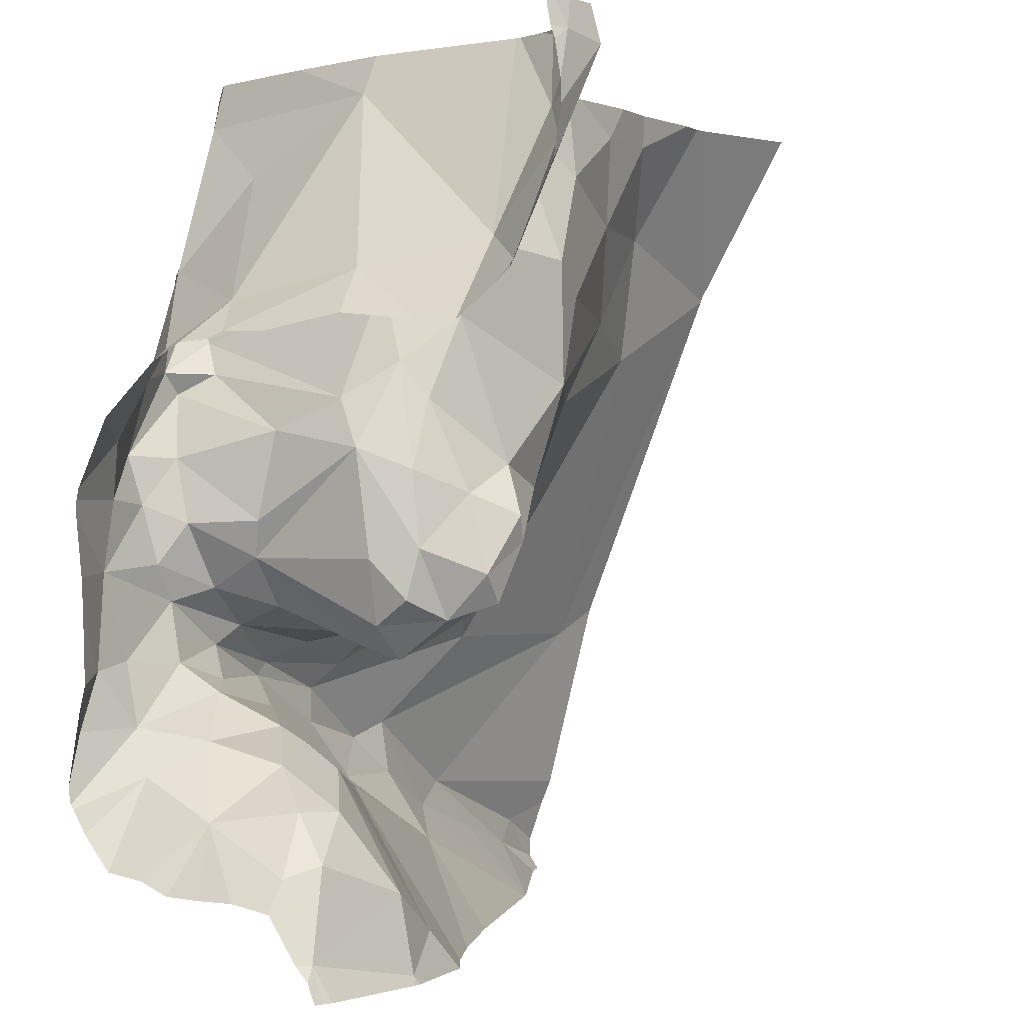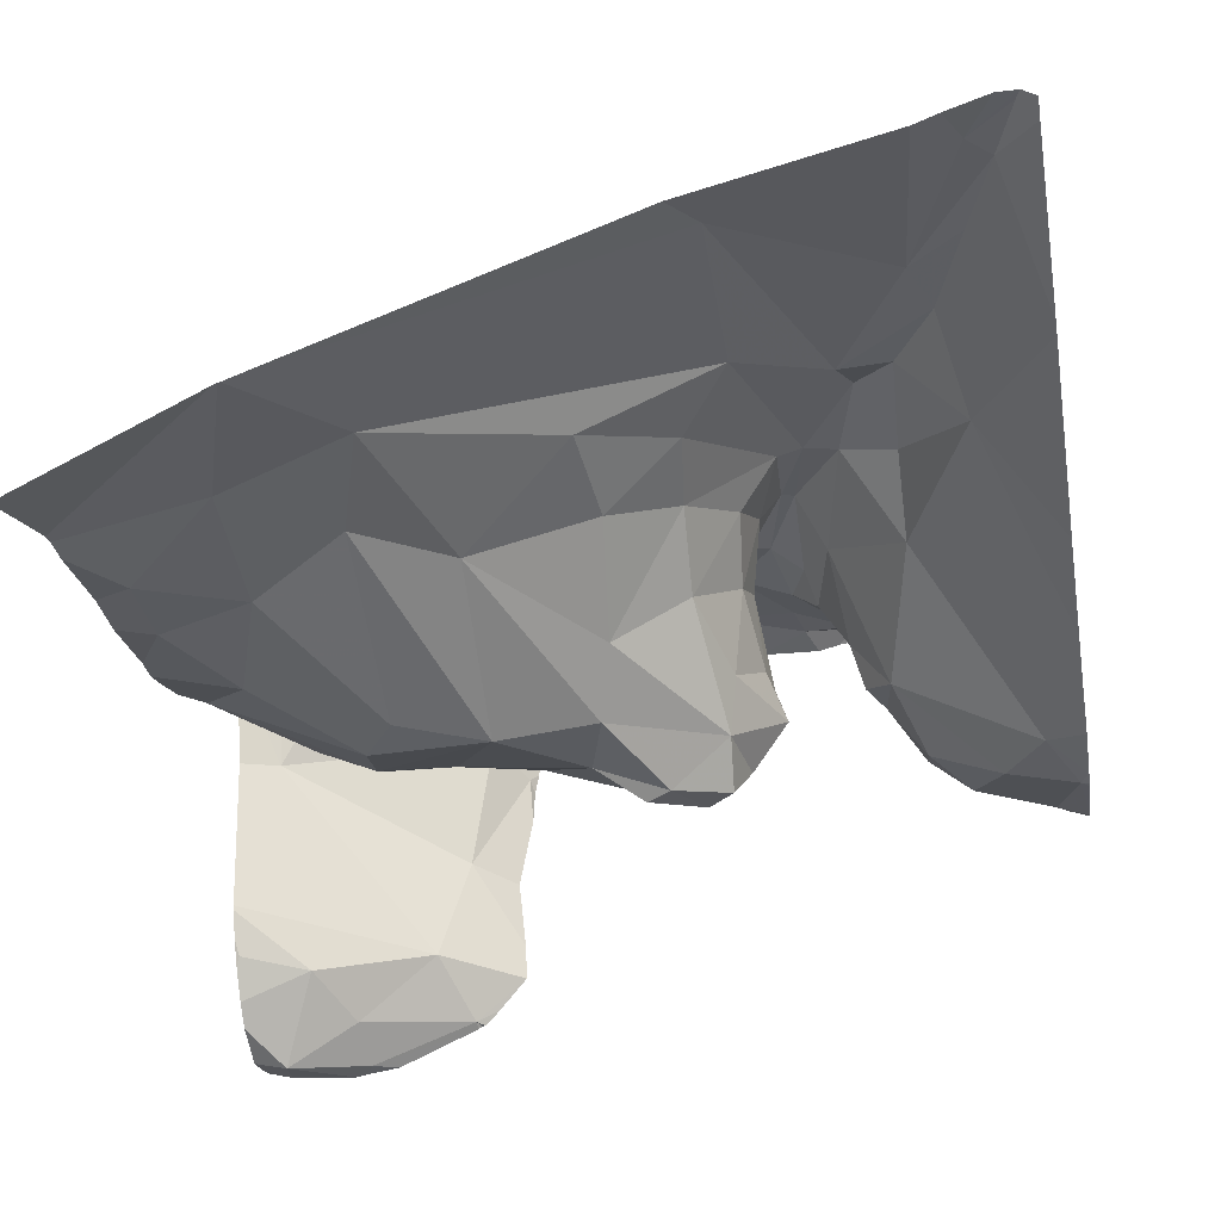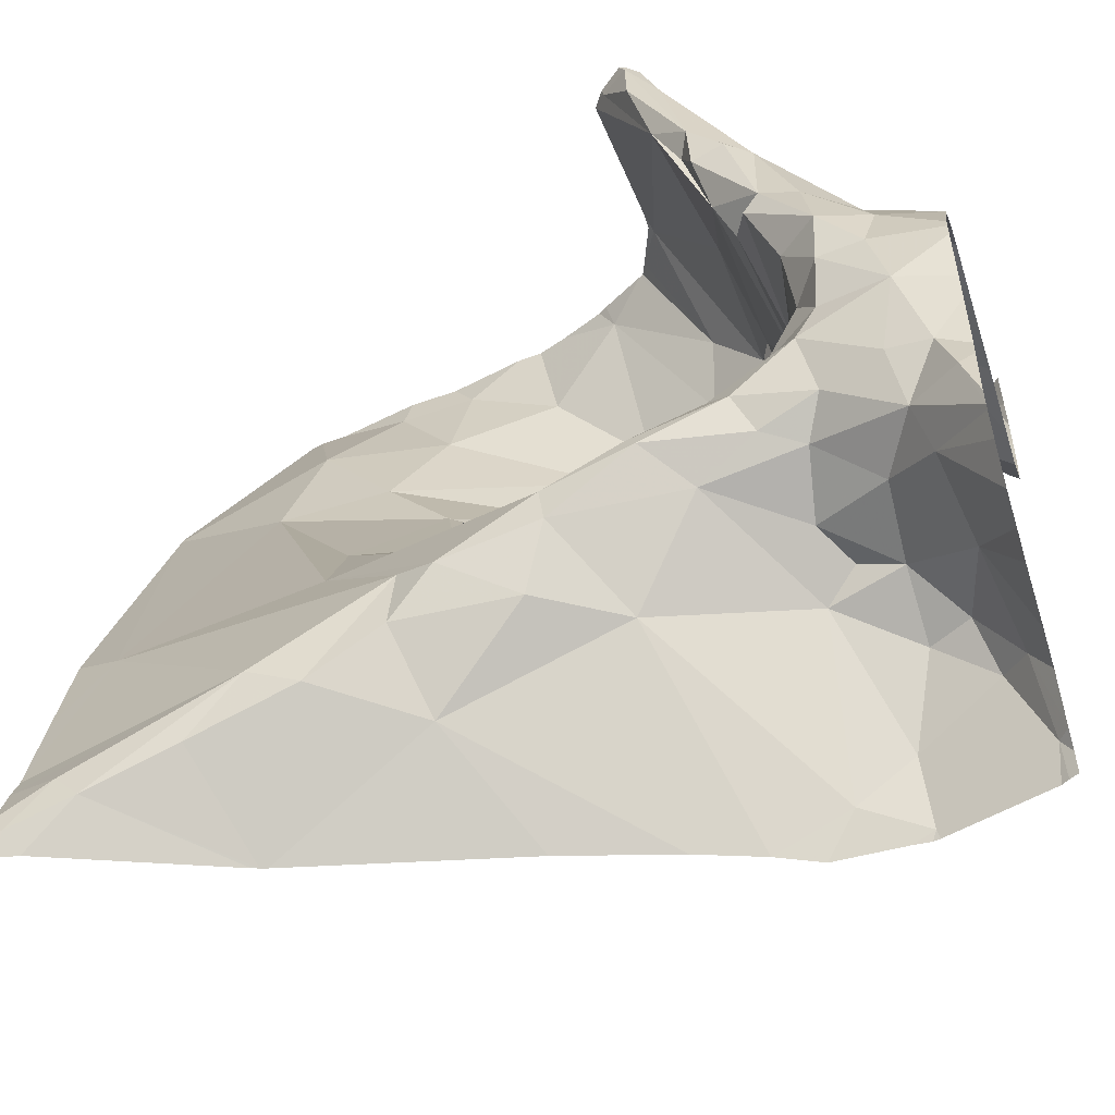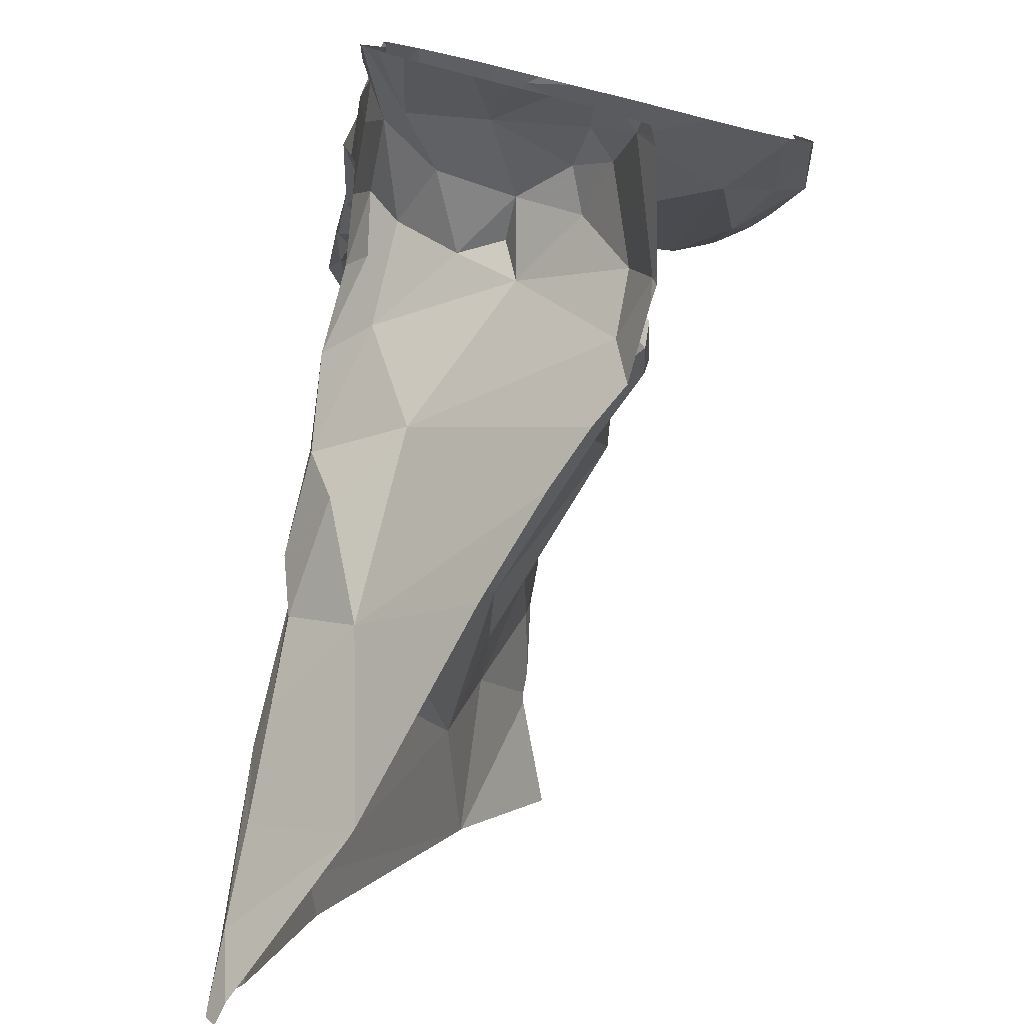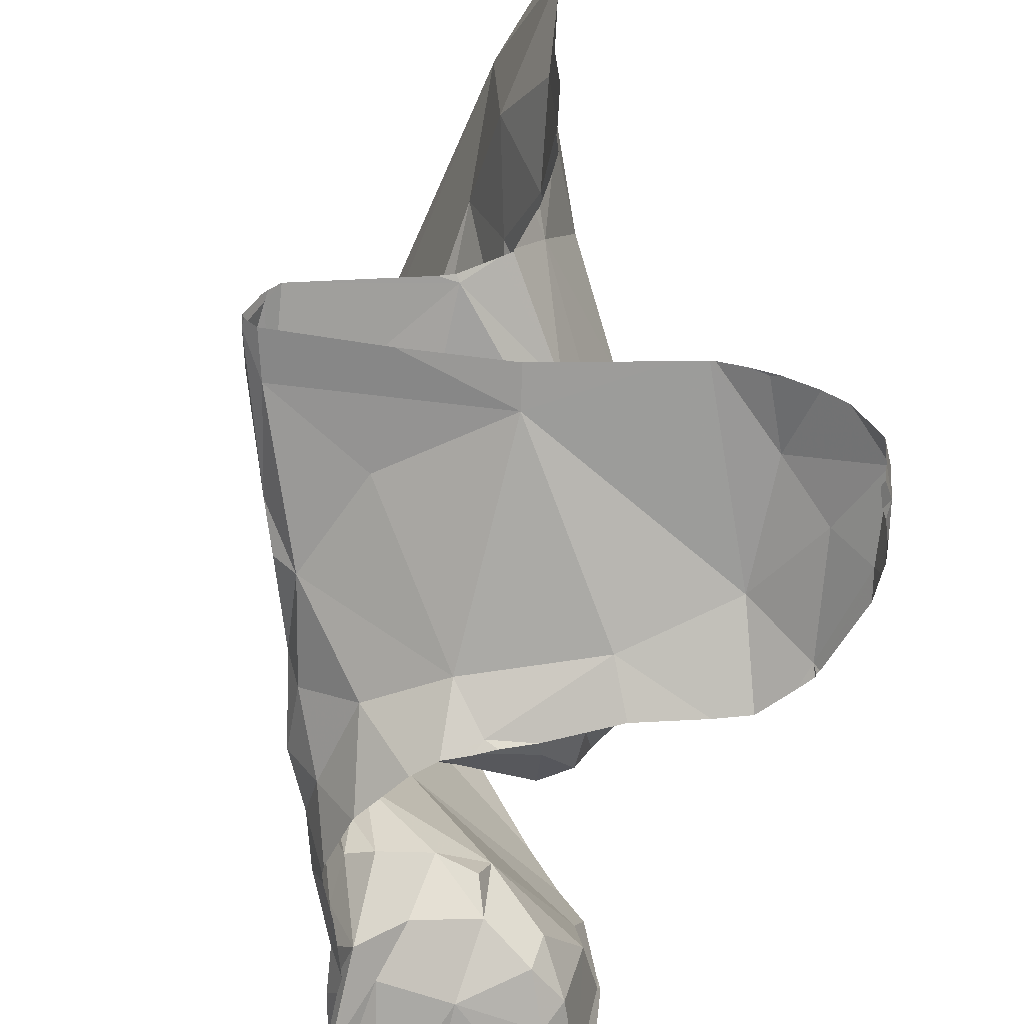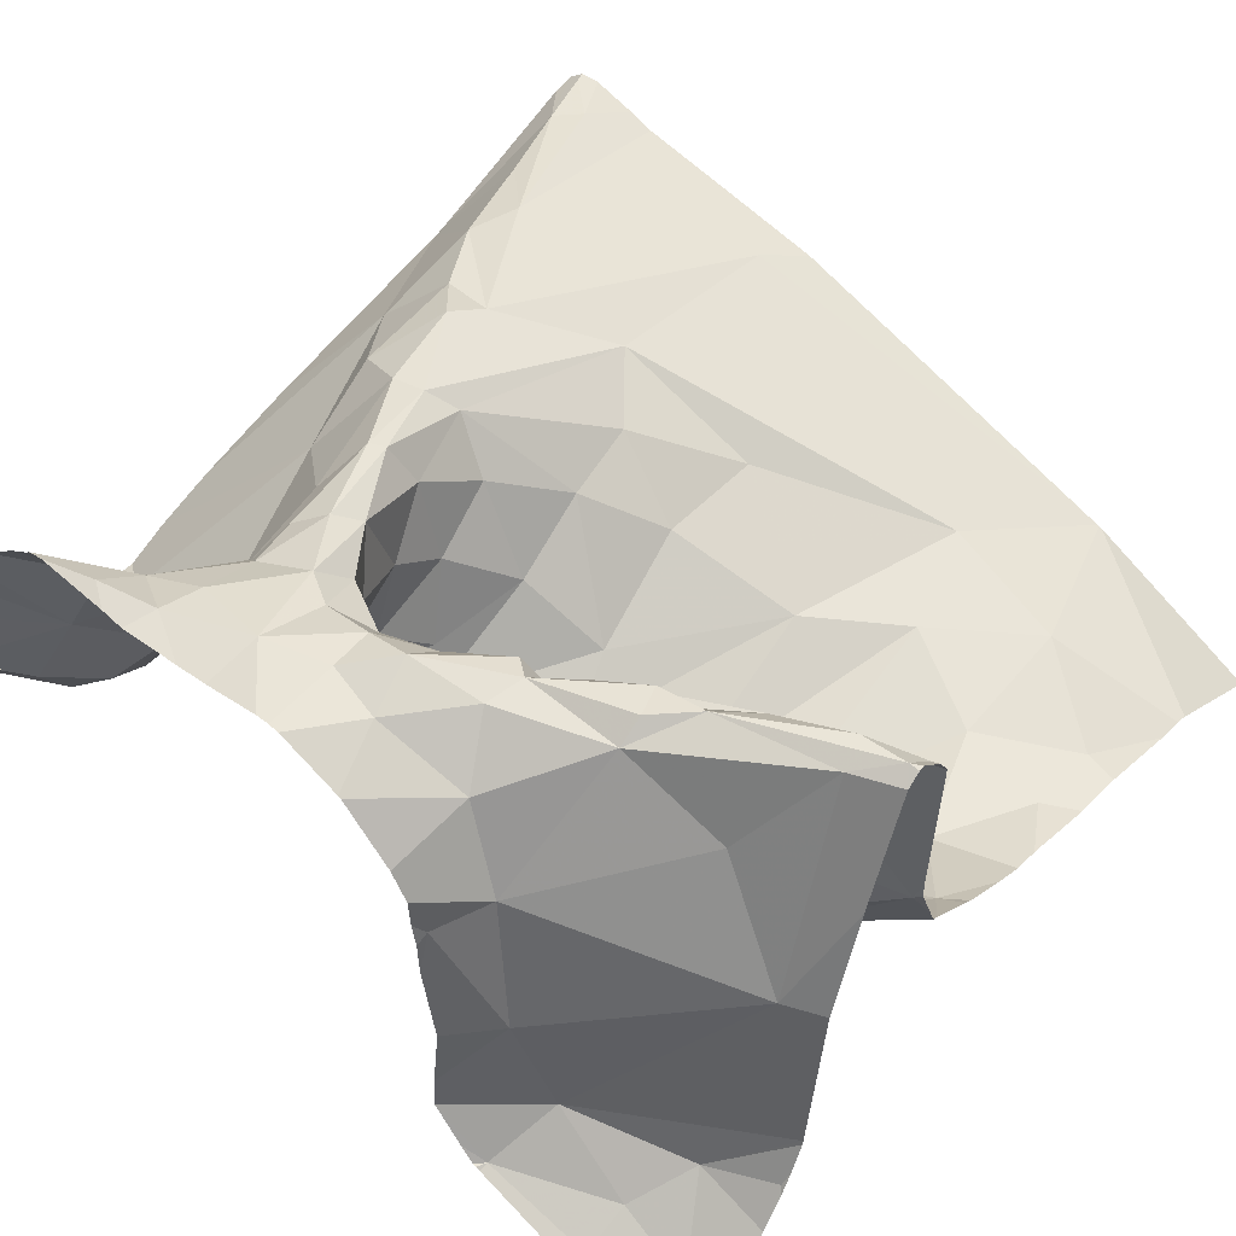
<metadata>
{"format":"obj","ext":"obj","renderer":"f3d","projection":"perspective","resolution":1024,"background":"white","views":[{"elev":-0.2,"azim":114.9,"up":"+Y"},{"elev":-35.5,"azim":-80.3,"up":"+Z"},{"elev":-51.9,"azim":17.7,"up":"+Y"},{"elev":-78.3,"azim":76.0,"up":"+Y"},{"elev":45.8,"azim":81.3,"up":"+Y"},{"elev":47.1,"azim":130.5,"up":"+Z"}]}
</metadata>
<code>
v -34.39 274.5 503.9
v -34.27 274.6 503.9
v -34.17 274.3 503.9
v -34.45 274.4 504
v -33.99 274.3 504
v -34.03 274.4 503.9
v -33.77 273.7 504
v -34.06 274.7 504.2
v -33.91 273.8 503.9
v -33.78 273.8 504
v -33.9 273.7 503.9
v -34.18 274.6 504
v -34.37 274.3 504
v -34.05 274.2 503.9
v -34.06 274.1 503.9
v -34.15 274.2 503.9
v -34.21 274.2 504
v -34.19 274.1 504
v -33.83 274.4 504.1
v -33.97 274.6 504.2
v -33.95 274.6 504
v -34.04 274.6 504.3
v -33.95 274.4 504.2
v -33.85 274.4 504.2
v -33.96 274.7 503.9
v -34.12 273.9 504.1
v -33.97 273.8 503.9
v -34.21 274.4 503.9
v -34.37 274.6 503.9
v -34.46 274.6 503.9
v -33.98 274.4 504
v -33.99 274.4 504
v -34.01 274.5 504
v -34.08 274.5 503.9
v -34.06 274.6 504
v -34.05 274.5 504.2
v -34.1 274.7 504.1
v -33.81 274.4 503.9
v -33.78 273.7 504
v -34.45 274.7 503.9
v -33.78 274.4 504.1
v -33.85 274.5 503.8
v -33.78 274.6 503.7
v -34.7 273.7 504.2
v -33.78 274.4 503.8
v -34.07 274.2 503.9
v -33.78 273.7 504
v -34.5 273.7 504.1
v -34.24 273.7 504
v -33.9 274.6 503.8
v -33.84 274.6 503.7
v -33.83 274.6 503.7
v -34.66 273.8 504.2
v -34.48 273.9 504.2
v -34.64 273.8 504.2
v -34.54 273.8 504.2
v -34.42 273.8 504.2
v -34.28 274.7 503.9
v -34.71 273.7 504.2
v -33.77 274.4 503.9
v -33.77 274.4 504
v -33.77 274.3 504.2
v -34.67 274 504.1
v -34.33 273.9 504.2
v -34.54 274.5 503.9
v -34.34 274.2 504
v -34.45 274.2 504
v -34.57 274.4 504
v -33.79 274.5 503.7
v -33.77 274.6 503.7
v -33.77 274.4 504.1
v -34.43 274 504.1
v -34.36 274.1 504.1
v -34.2 274.7 504
v -34.19 274.7 504
v -34.04 274.2 503.9
v -33.99 274.1 503.9
v -34 274.2 503.9
v -34.09 274.1 504
v -33.94 274.2 503.9
v -33.95 274.2 504
v -33.99 274 504
v -33.98 274.1 503.9
v -33.96 273.9 504
v -34.04 274.1 504
v -34.01 274.1 503.9
v -34.12 274.1 504.1
v -33.95 274.7 503.8
v -34.72 273.7 504.2
v -34.01 274.5 504.3
v -33.97 274.5 504.3
v -34.01 274.4 504.3
v -33.81 273.8 504
v -33.87 273.9 504
v -33.95 274.1 504
v -33.93 274.1 504
v -33.94 274.1 504
v -33.93 274.3 504
v -33.97 274.7 504
v -34.69 273.7 504.2
v -34.31 273.8 504.1
v -34.25 274.7 503.9
v -34 273.7 503.9
v -33.79 273.8 504
v -33.83 273.9 504
v -34.21 274 504.2
v -34.28 274.1 504.1
v -33.98 274 504.2
v -33.94 274 504.2
v -34.49 273.7 504.1
v -33.93 274.3 504.2
v -33.94 274.2 504.1
v -33.95 274.3 504.1
v -34.07 274.6 504.3
v -34.11 274.7 504.2
v -33.93 274.7 503.8
v -33.91 273.7 503.9
v -34.72 273.7 504.2
v -34.16 274.5 503.9
v -34.06 274.1 504.1
v -33.96 274.3 504.2
v -33.89 274.3 504.3
v -33.94 274.3 504.3
v -33.92 274 504.1
v -33.95 274 504.1
v -34.09 274 504.2
v -34.1 274 504.2
v -34 274 504.2
v -33.9 274.2 504.2
v -34.12 273.7 504
v -34.49 273.7 504.1
v -34.08 274.7 504.3
v -33.9 274.3 504.2
v -34.18 274 504.2
v -34.04 274 504.2
v -34.05 273.7 504
v -34.02 274.5 504.2
v -34 274.4 504.2
v -34.12 274 504.2
v -34.02 274.1 504.2
v -33.82 273.9 504.2
v -33.84 274 504.2
v -33.99 274.1 504.1
v -34.49 273.7 504.1
v -33.93 273.7 503.9
v -33.78 274 504.2
v -33.9 274.1 504.2
v -33.93 274.1 504.2
v -33.97 274.1 504.2
v -34.02 274.5 504.1
v -33.99 274.1 504
v -33.88 273.9 504.1
v -33.85 274.2 504.3
v -33.83 274.1 504.3
v -33.87 274 504.2
v -33.81 273.9 504.1
v -33.95 274.3 504
v -33.8 274 504.2
v -33.85 274 504.2
v -33.91 274 504.2
v -33.98 274.3 504.2
v -33.9 273.7 503.9
v -33.83 274.3 504.2
v -33.93 274.2 504.2
v -33.78 273.7 504
v -34.21 273.9 504.2
v -34.34 273.9 504.2
v -34.29 273.9 504.2
v -33.96 274.1 504.1
v -34.19 274.1 504.1
v -34.19 274 504.2
v -34.72 273.7 504.2
v -34.72 273.8 504.2
v -33.77 274.7 503.7
v -34.4 274.7 503.9
v -34.72 273.8 504.2
v -34.72 273.8 504.1
v -34.72 273.9 504.1
v -34.01 274.7 504.1
v -34.72 274.5 503.9
v -34.72 274.5 503.9
v -34.72 274.1 504.1
v -34.72 274.4 503.9
v -34.72 274.5 503.9
v -33.77 274.4 503.8
v -33.77 274.4 503.9
v -33.77 274.4 504.1
v -33.77 274.4 503.8
v -33.77 274.6 503.7
v -33.77 274.4 503.8
v -33.77 274.4 503.8
v -33.77 274.6 503.7
v -33.77 274.4 503.8
v -33.77 274.6 503.7
v -33.77 274.6 503.7
v -33.77 274.5 503.7
v -34.31 274.7 503.9
v -33.77 273.7 504
v -33.77 273.8 504
v -33.77 273.8 504
v -33.77 273.9 504.2
v -33.77 273.9 504.2
v -33.77 273.8 504.1
v -33.77 273.8 504.1
v -33.77 274.4 504.1
v -33.77 273.9 504.2
v -33.77 274 504.2
v -33.77 273.9 504.3
v -33.77 274 504.2
v -33.77 274.1 504.2
v -33.77 274.2 504.2
v -33.77 274.2 504.2
v -33.77 274.1 504.2
v -33.77 274.3 504.2
v -33.77 274.3 504.2
v -33.77 273.8 504.2
v -33.77 273.8 504.1
v -33.77 274.2 504.2
v -33.77 273.8 504.2
v -34.14 274.7 504
v -34.12 274.7 504.2
v -34.11 274.7 504.1
v -34.13 274.7 504
v -34.13 274.7 504
v -34.11 274.7 504.1
v -34.11 274.7 504
v -33.79 274.7 503.7
v -33.9 274.7 503.7
v -33.92 274.7 503.8
v -33.95 274.7 503.8
v -33.83 274.7 503.7
v -33.87 274.7 503.7
v -34.55 274.7 503.9
v -33.77 274.7 503.7
v -34.59 274.7 503.9
v -34.58 274.7 503.9
v -33.94 274.7 503.8
v -34.11 274.7 504.2
v -34.08 274.7 504.3
v -34.11 274.7 504.2
v -34.08 274.7 504.3
v -34.59 274.7 503.9
v -34.72 274.7 503.8
f 19 20 23
f 13 3 4
f 2 29 1
f 2 1 28
f 3 28 4
f 2 12 102
f 46 5 6
f 5 31 6
f 233 30 40
f 93 9 10
f 11 10 9
f 165 11 162
f 84 26 27
f 86 83 77
f 86 14 15
f 98 81 80
f 144 57 131
f 73 72 106
f 66 67 73
f 26 101 130
f 13 16 3
f 15 14 16
f 14 76 46
f 18 17 107
f 17 16 13
f 13 66 17
f 17 18 15
f 21 20 19
f 19 38 21
f 142 109 155
f 37 150 36
f 22 20 21
f 22 21 179
f 98 157 31
f 71 24 62
f 139 140 120
f 23 24 19
f 38 41 61
f 27 26 136
f 1 4 28
f 30 29 175
f 29 2 58
f 1 29 30
f 33 35 34
f 6 31 32
f 25 42 88
f 6 32 33
f 33 34 6
f 33 37 35
f 37 36 221
f 35 37 223
f 109 160 108
f 220 35 224
f 185 38 186
f 34 119 3
f 232 52 231
f 6 34 3
f 45 42 185
f 116 50 228
f 42 45 51
f 2 119 12
f 3 46 6
f 231 52 227
f 230 50 116
f 38 42 21
f 88 50 230
f 42 51 50
f 52 43 227
f 52 69 194
f 192 52 195
f 148 128 160
f 54 53 55
f 131 56 110
f 56 57 54
f 172 53 173
f 187 41 205
f 55 59 118
f 176 54 177
f 63 54 64
f 55 53 59
f 1 30 65
f 177 63 178
f 88 42 50
f 56 54 55
f 67 66 13
f 4 68 13
f 68 4 65
f 180 65 181
f 72 63 64
f 72 73 67
f 4 1 65
f 186 38 60
f 63 68 180
f 63 72 68
f 72 67 68
f 110 55 48
f 67 13 68
f 52 51 69
f 69 45 193
f 229 116 228
f 50 51 52
f 9 27 11
f 145 27 103
f 76 14 77
f 228 50 52
f 235 181 242
f 65 30 233
f 18 87 79
f 85 79 87
f 77 78 76
f 78 5 46
f 228 52 232
f 77 80 78
f 91 90 92
f 15 79 82
f 76 78 46
f 18 79 15
f 80 81 78
f 82 83 15
f 77 83 80
f 5 78 81
f 82 85 151
f 9 84 27
f 82 79 85
f 83 97 80
f 9 94 84
f 77 14 86
f 73 107 66
f 112 111 113
f 36 114 115
f 230 116 237
f 2 28 119
f 120 85 87
f 121 111 122
f 123 121 122
f 84 124 125
f 127 126 128
f 15 83 86
f 94 9 93
f 95 96 97
f 95 169 96
f 83 95 97
f 80 96 98
f 80 97 96
f 3 16 46
f 40 30 175
f 157 138 32
f 31 5 81
f 12 34 35
f 104 10 199
f 227 43 174
f 93 104 105
f 104 156 105
f 94 93 105
f 129 122 111
f 171 106 72
f 107 73 106
f 36 137 90
f 17 66 107
f 135 109 108
f 8 22 179
f 93 10 104
f 226 37 225
f 69 51 45
f 119 28 3
f 90 114 36
f 238 132 239
f 128 140 127
f 46 16 14
f 122 153 163
f 16 17 15
f 119 34 12
f 31 81 98
f 111 164 129
f 24 23 133
f 82 95 83
f 169 112 98
f 221 115 240
f 114 90 132
f 23 91 123
f 123 133 23
f 134 26 135
f 225 37 222
f 91 92 123
f 90 23 22
f 92 90 137
f 92 138 123
f 23 90 91
f 23 20 22
f 132 22 8
f 115 114 132
f 22 132 90
f 139 127 140
f 142 141 201
f 120 140 143
f 148 147 149
f 150 32 138
f 120 143 151
f 122 133 123
f 152 125 124
f 154 153 129
f 122 129 153
f 156 155 152
f 156 141 155
f 32 31 157
f 158 146 207
f 153 154 211
f 159 158 154
f 210 158 213
f 160 159 148
f 138 161 123
f 123 161 121
f 108 128 126
f 154 148 159
f 24 163 214
f 147 154 129
f 147 148 154
f 129 164 147
f 224 35 223
f 24 133 163
f 122 163 133
f 163 153 212
f 223 37 226
f 146 142 206
f 148 149 140
f 140 149 143
f 152 124 84
f 167 166 168
f 64 167 168
f 128 148 140
f 169 164 112
f 167 57 101
f 168 166 134
f 222 37 221
f 138 92 137
f 137 36 138
f 126 134 135
f 135 108 126
f 36 150 138
f 152 94 105
f 156 152 105
f 84 94 152
f 152 155 125
f 109 125 155
f 98 113 157
f 26 84 135
f 151 95 82
f 151 143 169
f 151 85 120
f 98 96 169
f 134 166 26
f 151 169 95
f 32 150 33
f 150 37 33
f 112 164 111
f 167 101 166
f 170 87 18
f 18 107 170
f 106 170 107
f 167 64 57
f 161 138 157
f 113 161 157
f 161 113 121
f 169 143 149
f 127 106 171
f 126 127 171
f 171 134 126
f 84 125 135
f 135 125 109
f 142 160 109
f 171 168 134
f 147 164 149
f 169 149 164
f 26 166 101
f 64 54 57
f 141 156 216
f 128 108 160
f 120 87 139
f 139 87 170
f 139 170 106
f 127 139 106
f 168 171 72
f 64 168 72
f 98 112 113
f 111 121 113
f 142 155 141
f 158 142 146
f 158 159 142
f 142 159 160
f 156 104 200
f 19 41 38
f 221 36 115
f 41 19 71
f 172 59 53
f 185 42 38
f 173 53 176
f 118 172 89
f 60 38 61
f 179 21 99
f 61 41 187
f 176 53 54
f 220 12 35
f 62 24 215
f 177 54 63
f 7 198 39
f 178 63 182
f 180 68 65
f 197 29 58
f 71 19 24
f 181 65 236
f 182 63 183
f 39 10 47
f 174 70 234
f 183 63 180
f 70 43 189
f 188 45 185
f 44 55 118
f 189 43 192
f 175 29 197
f 190 45 188
f 191 45 190
f 49 101 144
f 47 10 165
f 192 43 52
f 193 45 191
f 174 43 70
f 194 69 196
f 195 52 194
f 48 55 100
f 196 69 193
f 100 55 44
f 198 10 39
f 58 2 102
f 118 59 172
f 199 10 198
f 200 104 199
f 110 56 55
f 201 141 202
f 102 12 74
f 202 141 219
f 203 156 204
f 103 27 136
f 204 156 200
f 136 26 130
f 205 41 71
f 206 142 201
f 130 101 49
f 207 146 208
f 99 21 25
f 131 57 56
f 208 146 206
f 209 158 207
f 25 21 42
f 210 154 158
f 211 154 210
f 144 101 57
f 212 153 211
f 162 11 117
f 213 158 209
f 74 12 75
f 214 163 218
f 215 24 214
f 165 10 11
f 216 156 217
f 145 11 27
f 75 12 220
f 217 156 203
f 218 163 212
f 117 11 145
f 219 141 216
f 235 184 181
f 236 65 233
f 237 116 229
f 238 115 132
f 239 132 241
f 240 115 238
f 241 132 8
f 242 181 236
f 243 184 235

</code>
